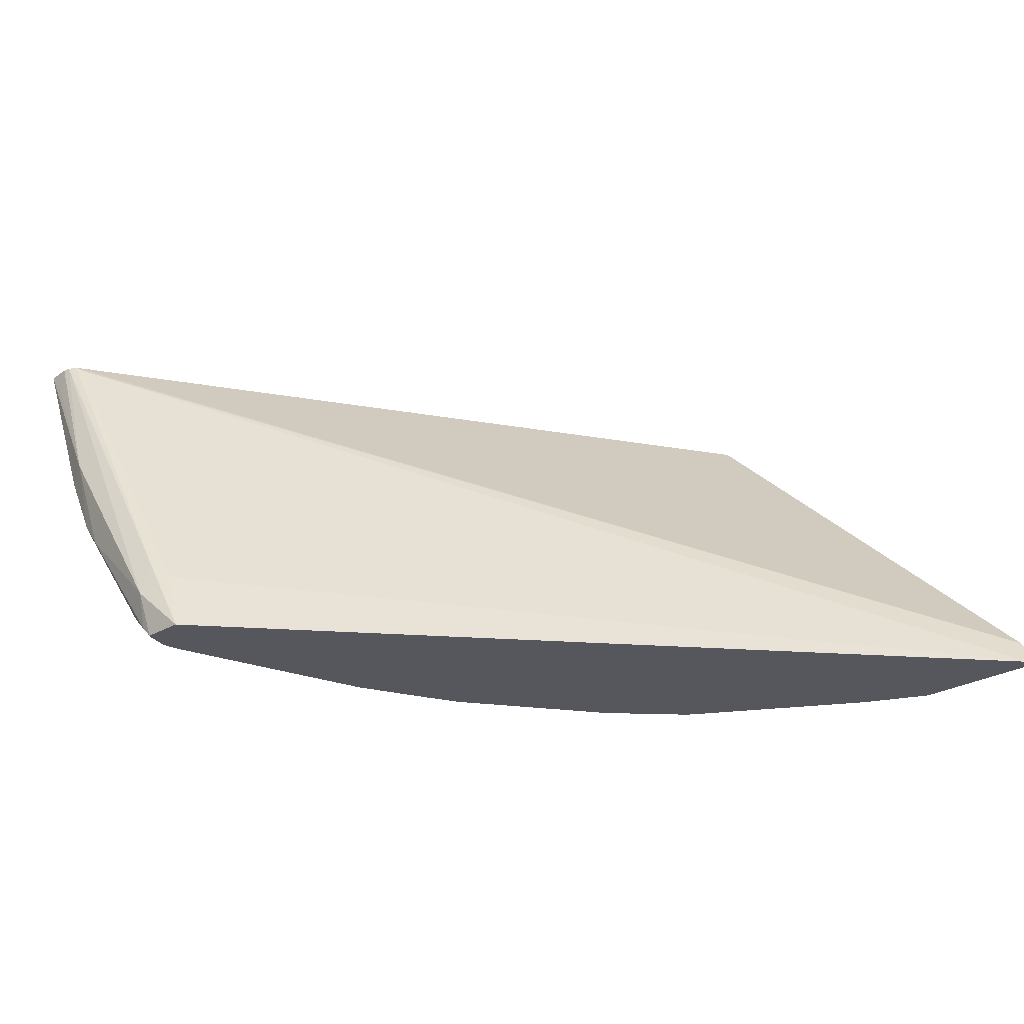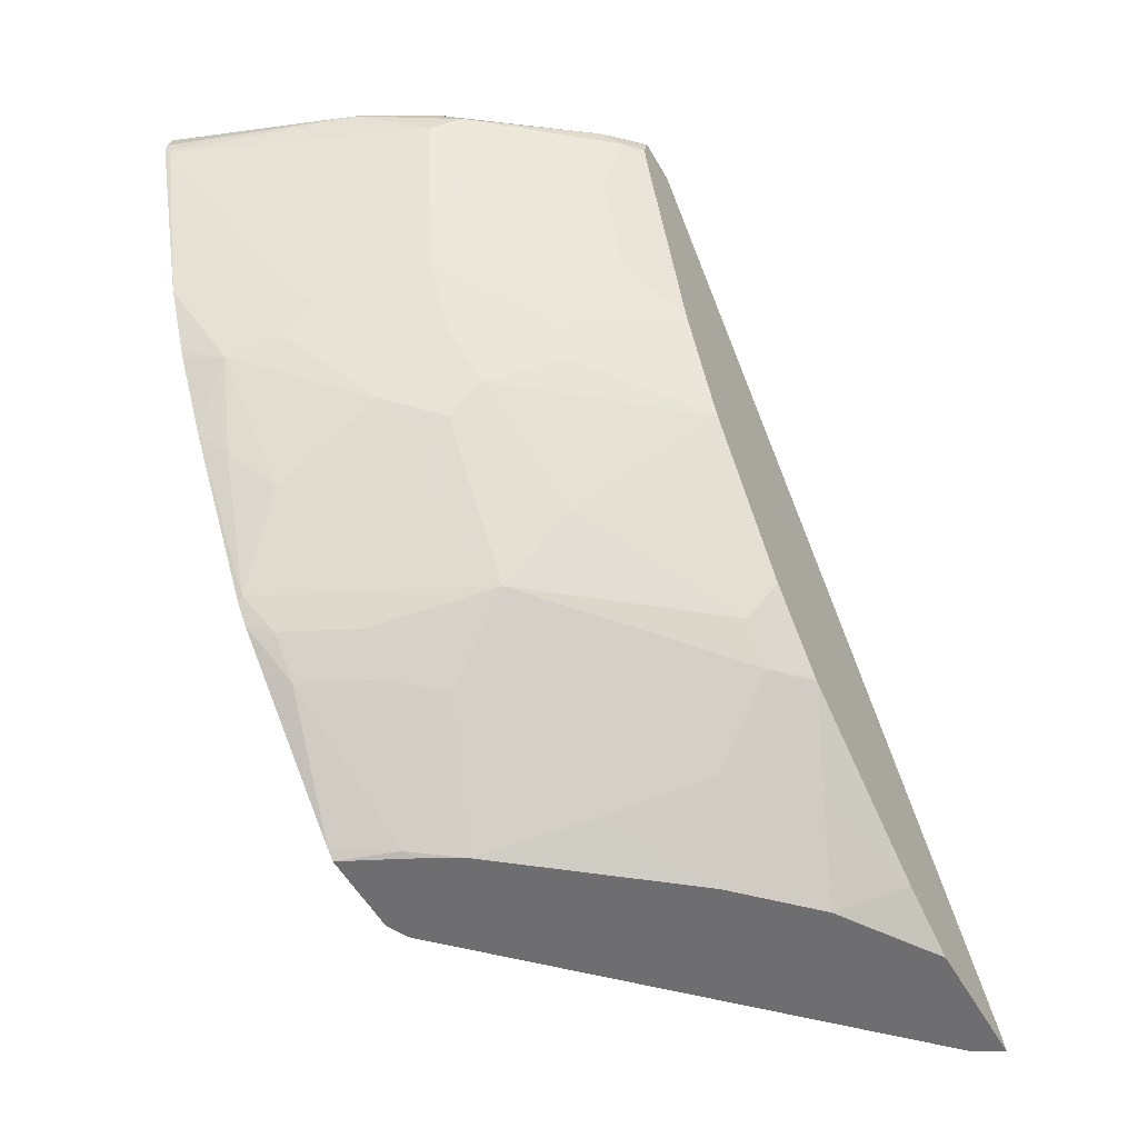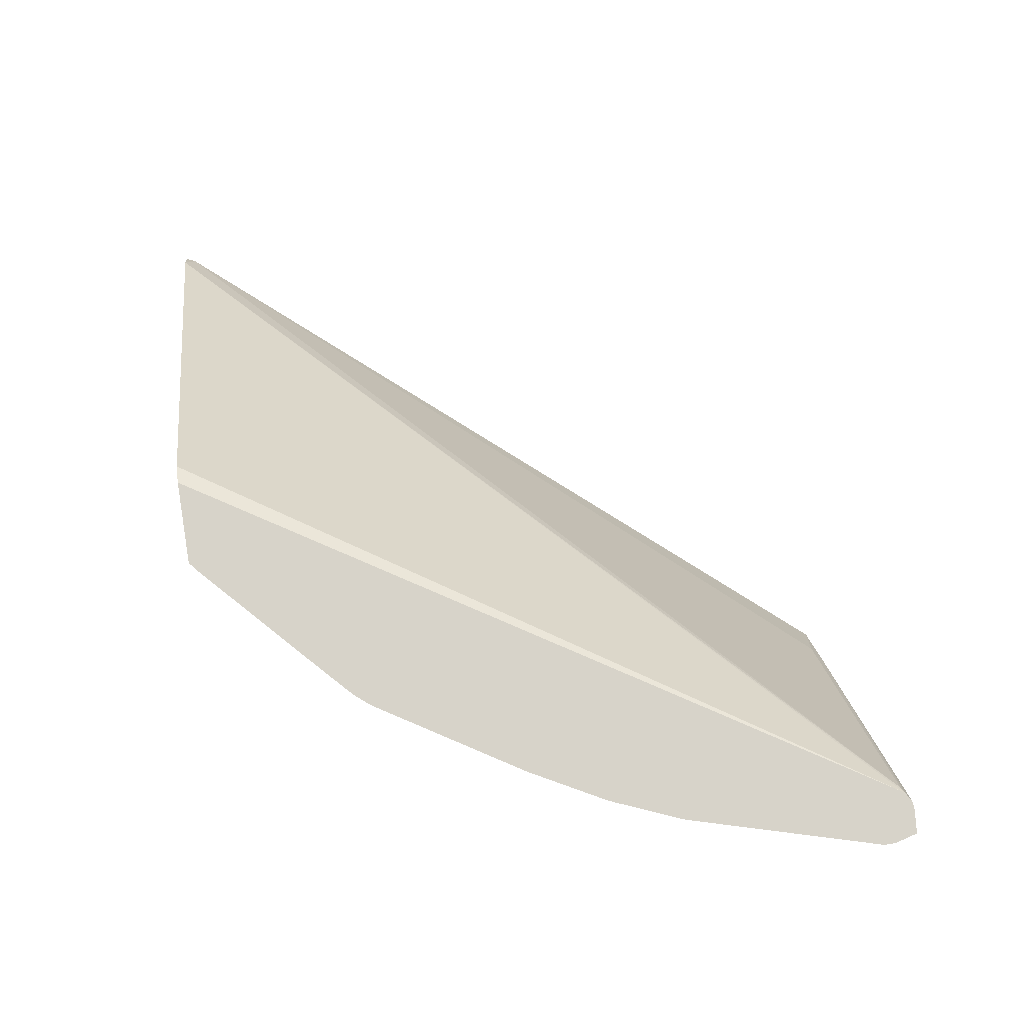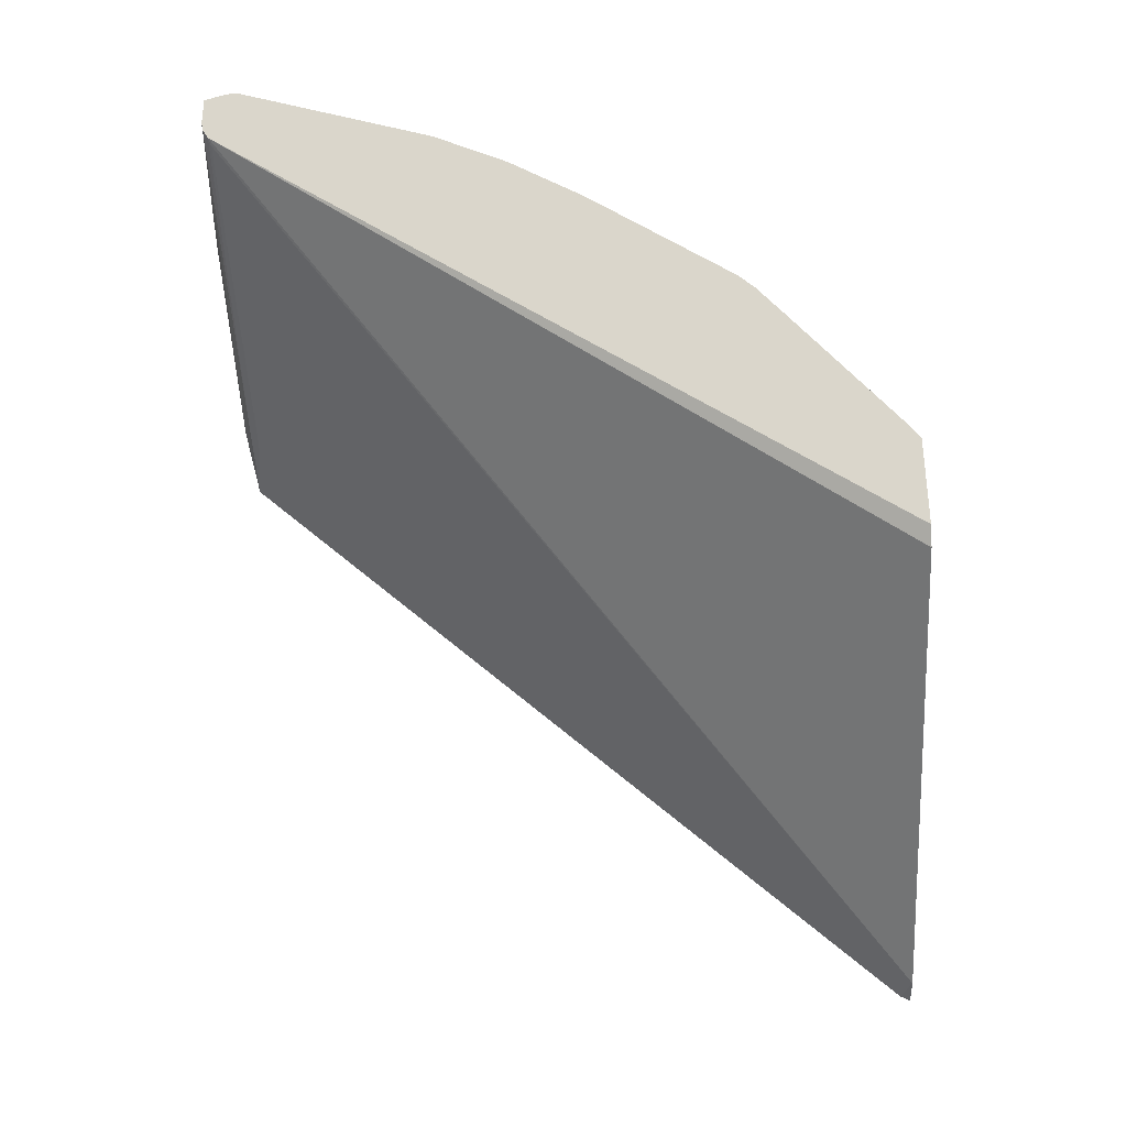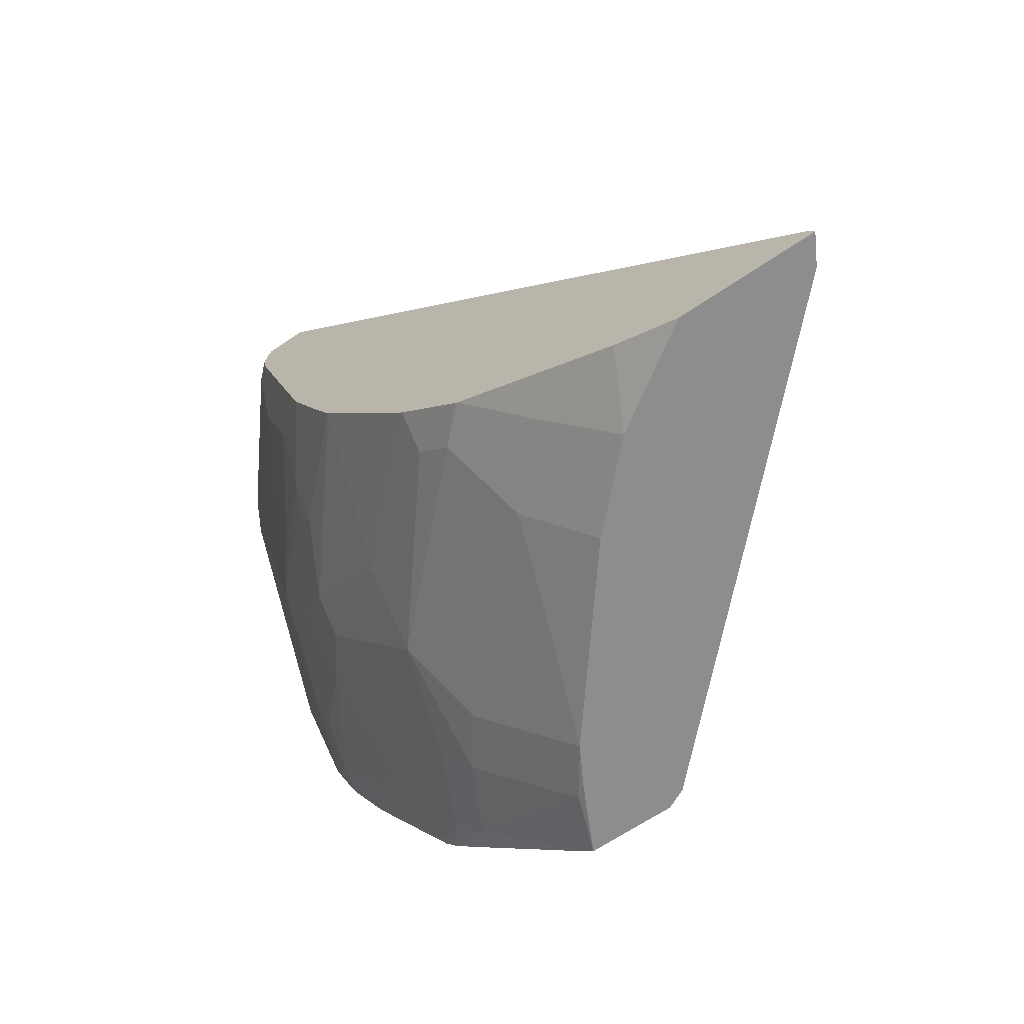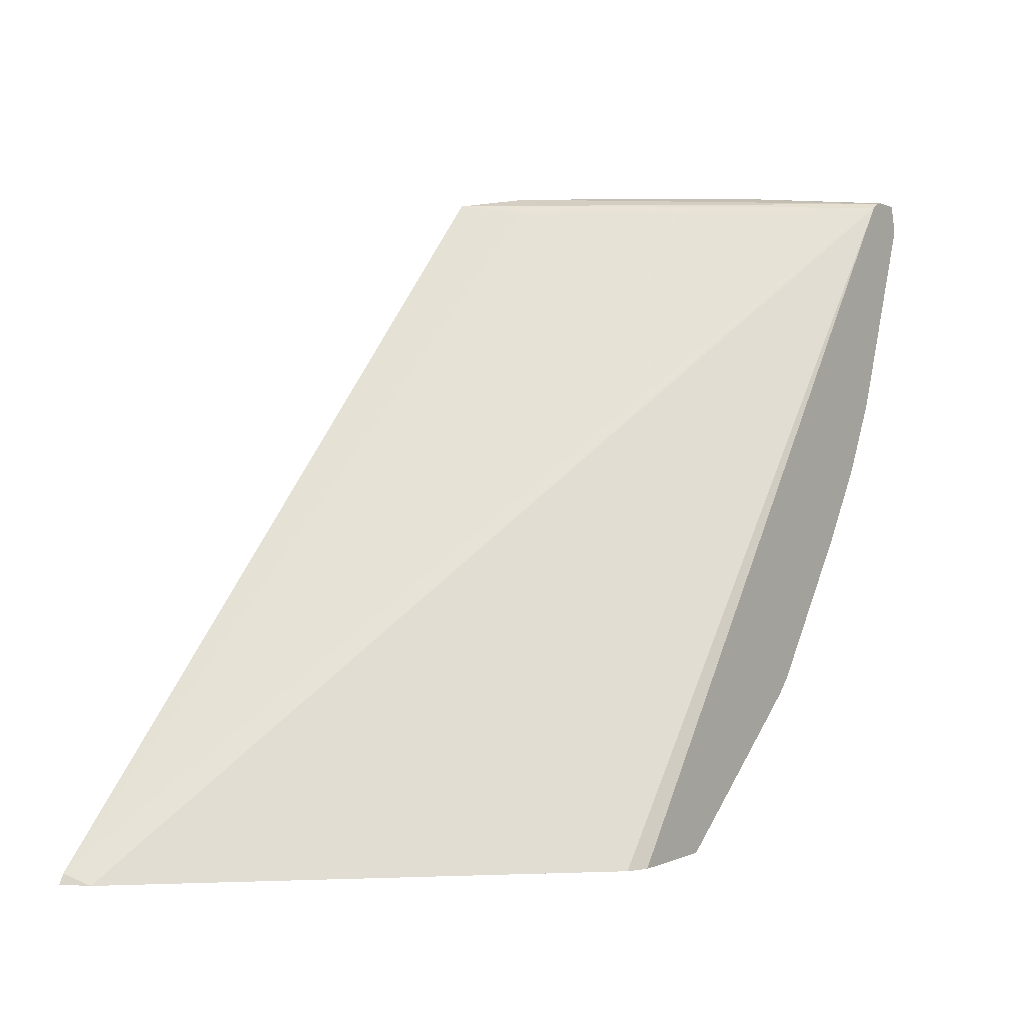
<metadata>
{"format":"obj","ext":"obj","renderer":"f3d","projection":"perspective","resolution":1024,"background":"white","views":[{"elev":-27.5,"azim":-138.2,"up":"+Z"},{"elev":-54.4,"azim":119.2,"up":"+Y"},{"elev":76.3,"azim":80.3,"up":"+Z"},{"elev":73.9,"azim":-93.3,"up":"+Z"},{"elev":-64.7,"azim":-145.5,"up":"+Y"},{"elev":4.4,"azim":-51.5,"up":"+Y"}]}
</metadata>
<code>
v 0.6797 0.5947 -0.3569
v 0.7083 0.59 -0.2778
v 0.7122 0.5905 -0.2778
v 0.7137 0.5905 -0.291
v 0.7248 0.5891 -0.2778
v 0.691 0.5891 -0.3625
v 0.674 0.5891 -0.3965
v 0.6627 0.5905 -0.4099
v 0.6117 0.5947 -0.4588
v 0.7041 0.5875 -0.2778
v 0.6096 0.5905 -0.4418
v 0.7249 0.5889 -0.2778
v 0.6924 0.5863 -0.3654
v 0.6712 0.5863 -0.4036
v 0.6245 0.5863 -0.4673
v 0.6117 0.5905 -0.4779
v 0.606 0.5905 -0.4836
v 0.5848 0.5905 -0.4836
v 0.7009 0.5863 -0.2804
v 0.2852 0.2476 -0.4696
v 0.4721 0.2476 -0.2827
v 0.7016 0.5837 -0.2778
v 0.599 0.5863 -0.4503
v 0.725 0.5885 -0.2778
v 0.7277 0.5778 -0.2778
v 0.7277 0.5718 -0.2778
v 0.7264 0.5693 -0.2804
v 0.6754 0.5693 -0.3993
v 0.6797 0.5778 -0.3908
v 0.6684 0.5778 -0.4135
v 0.6181 0.5778 -0.4758
v 0.6202 0.5863 -0.4715
v 0.6071 0.5882 -0.4836
v 0.2799 0.2526 -0.4836
v 0.2779 0.2487 -0.4836
v 0.2774 0.2476 -0.4836
v 0.4823 0.2476 -0.2778
v 0.6986 0.4758 -0.2778
v 0.6924 0.5013 -0.3144
v 0.6924 0.5523 -0.3484
v 0.6585 0.4843 -0.3823
v 0.6521 0.4758 -0.3908
v 0.6351 0.5438 -0.4418
v 0.6174 0.5438 -0.4644
v 0.6083 0.5699 -0.4836
v 0.6098 0.5778 -0.4836
v 0.3453 0.2476 -0.4836
v 0.5259 0.2476 -0.2778
v 0.6838 0.4418 -0.2778
v 0.6754 0.4333 -0.2974
v 0.6754 0.4503 -0.3144
v 0.6754 0.4673 -0.3314
v 0.6691 0.4588 -0.3399
v 0.6344 0.4758 -0.4135
v 0.6181 0.4928 -0.4418
v 0.6351 0.4418 -0.3908
v 0.633 0.4503 -0.3993
v 0.6181 0.4588 -0.4248
v 0.6004 0.4928 -0.4644
v 0.5913 0.5189 -0.4836
v 0.3779 0.2631 -0.4836
v 0.3945 0.2476 -0.4514
v 0.5146 0.2476 -0.3008
v 0.5154 0.2492 -0.3059
v 0.5304 0.2512 -0.2778
v 0.6818 0.4378 -0.2778
v 0.6691 0.4418 -0.3229
v 0.6616 0.4019 -0.2778
v 0.6521 0.3909 -0.2889
v 0.6351 0.3739 -0.3059
v 0.6351 0.4079 -0.3569
v 0.6004 0.4588 -0.4475
v 0.6351 0.4248 -0.3738
v 0.616 0.4164 -0.3993
v 0.6245 0.4333 -0.3993
v 0.599 0.4333 -0.4333
v 0.6075 0.4503 -0.4333
v 0.5841 0.4758 -0.4758
v 0.5743 0.4679 -0.4836
v 0.4629 0.3141 -0.4836
v 0.4291 0.2804 -0.4673
v 0.3968 0.2476 -0.4492
v 0.5121 0.2476 -0.3059
v 0.5095 0.2476 -0.3109
v 0.4988 0.2476 -0.3302
v 0.548 0.2974 -0.3484
v 0.5664 0.3002 -0.3229
v 0.5834 0.3002 -0.2889
v 0.5921 0.3066 -0.2778
v 0.6147 0.3288 -0.2778
v 0.616 0.3314 -0.2804
v 0.599 0.3314 -0.3144
v 0.599 0.3654 -0.3654
v 0.6245 0.3994 -0.3654
v 0.616 0.3994 -0.3823
v 0.5573 0.434 -0.4836
v 0.565 0.3484 -0.3993
v 0.565 0.3654 -0.4163
v 0.5477 0.4157 -0.4836
v 0.5485 0.417 -0.4836
v 0.4641 0.315 -0.4836
v 0.4801 0.3144 -0.4673
v 0.4631 0.2804 -0.4333
v 0.4285 0.2476 -0.4175
v 0.4308 0.2476 -0.4152
v 0.4801 0.2634 -0.3823
v 0.4971 0.2974 -0.4163
v 0.565 0.3314 -0.3823
v 0.5834 0.3172 -0.3229
v 0.6004 0.3172 -0.2889
v 0.6078 0.3209 -0.2778
v 0.4971 0.3314 -0.4673
v 0.4967 0.3477 -0.4836
v 0.4798 0.3307 -0.4836
f 59 72 78
f 58 77 72
f 53 73 56
f 58 76 77
f 57 75 76
f 56 73 74
f 56 74 75
f 54 72 59
f 54 59 55
f 59 78 79
f 56 75 57
f 59 79 60
f 64 87 88
f 61 81 62
f 62 81 82
f 63 83 64
f 64 83 84
f 64 84 85
f 64 85 86
f 64 86 87
f 64 88 65
f 65 88 89
f 53 67 73
f 67 71 73
f 61 80 81
f 51 53 52
f 42 55 43
f 50 71 67
f 68 90 91
f 39 41 40
f 41 52 53
f 41 53 42
f 42 54 55
f 42 53 56
f 42 56 57
f 42 57 76
f 42 76 58
f 42 58 72
f 42 72 54
f 51 67 53
f 43 55 59
f 44 59 60
f 44 60 45
f 47 61 62
f 48 63 64
f 48 64 65
f 49 66 50
f 50 67 51
f 50 66 68
f 50 68 69
f 50 69 70
f 50 70 71
f 43 59 44
f 68 91 69
f 102 114 112
f 70 91 92
f 87 110 88
f 87 108 109
f 88 110 111
f 88 111 89
f 90 111 91
f 91 111 110
f 91 110 92
f 92 110 108
f 92 108 93
f 93 108 95
f 93 95 94
f 87 109 110
f 97 108 112
f 98 112 113
f 98 113 99
f 101 114 102
f 102 112 108
f 102 108 107
f 102 107 103
f 103 107 106
f 103 106 105
f 103 105 104
f 108 110 109
f 112 114 113
f 97 112 98
f 86 108 87
f 86 107 108
f 86 106 107
f 70 92 93
f 70 93 71
f 71 93 94
f 71 94 95
f 71 95 73
f 72 79 78
f 72 77 76
f 72 76 96
f 72 96 79
f 73 95 74
f 74 76 75
f 74 95 108
f 74 108 97
f 74 97 98
f 74 98 99
f 74 99 76
f 76 99 100
f 76 100 96
f 80 101 102
f 80 102 81
f 81 102 103
f 81 103 82
f 82 103 104
f 85 105 106
f 85 106 86
f 69 91 70
f 38 52 39
f 39 52 41
f 38 50 51
f 5 13 6
f 6 13 7
f 7 13 14
f 7 14 15
f 7 15 8
f 8 15 16
f 8 16 9
f 9 16 17
f 9 17 18
f 9 18 11
f 10 19 20
f 5 12 13
f 10 20 21
f 10 11 19
f 11 18 23
f 11 23 19
f 12 24 13
f 13 24 25
f 13 25 26
f 13 26 27
f 13 27 28
f 13 28 29
f 13 29 30
f 13 30 14
f 10 21 22
f 3 5 4
f 2 11 10
f 2 9 11
f 1 2 3
f 1 3 4
f 1 4 5
f 1 5 6
f 1 6 7
f 38 51 52
f 1 8 9
f 1 9 2
f 2 10 22
f 2 22 37
f 2 37 48
f 2 48 65
f 2 65 89
f 2 89 111
f 2 111 90
f 2 90 68
f 2 68 66
f 2 66 49
f 2 49 38
f 2 38 26
f 2 26 25
f 2 25 24
f 2 24 12
f 2 12 5
f 2 5 3
f 14 30 15
f 15 31 32
f 1 7 8
f 15 33 16
f 20 105 85
f 20 85 84
f 20 84 83
f 20 83 63
f 20 63 48
f 20 48 37
f 20 37 21
f 21 37 22
f 26 38 27
f 27 38 39
f 27 39 40
f 20 104 105
f 27 40 28
f 28 40 41
f 28 41 42
f 28 42 30
f 30 42 43
f 30 43 44
f 30 44 31
f 31 44 45
f 31 45 46
f 31 33 32
f 38 49 50
f 15 32 33
f 28 30 29
f 20 82 104
f 31 46 33
f 20 47 62
f 20 62 82
f 16 33 17
f 17 46 45
f 17 45 60
f 17 60 79
f 17 79 96
f 17 96 100
f 17 100 99
f 17 99 113
f 17 113 114
f 17 114 101
f 17 101 80
f 17 33 46
f 17 61 47
f 20 36 47
f 17 80 61
f 20 35 36
f 20 34 35
f 19 34 20
f 15 30 31
f 18 34 23
f 17 34 18
f 17 35 34
f 17 36 35
f 19 23 34
f 17 47 36

</code>
